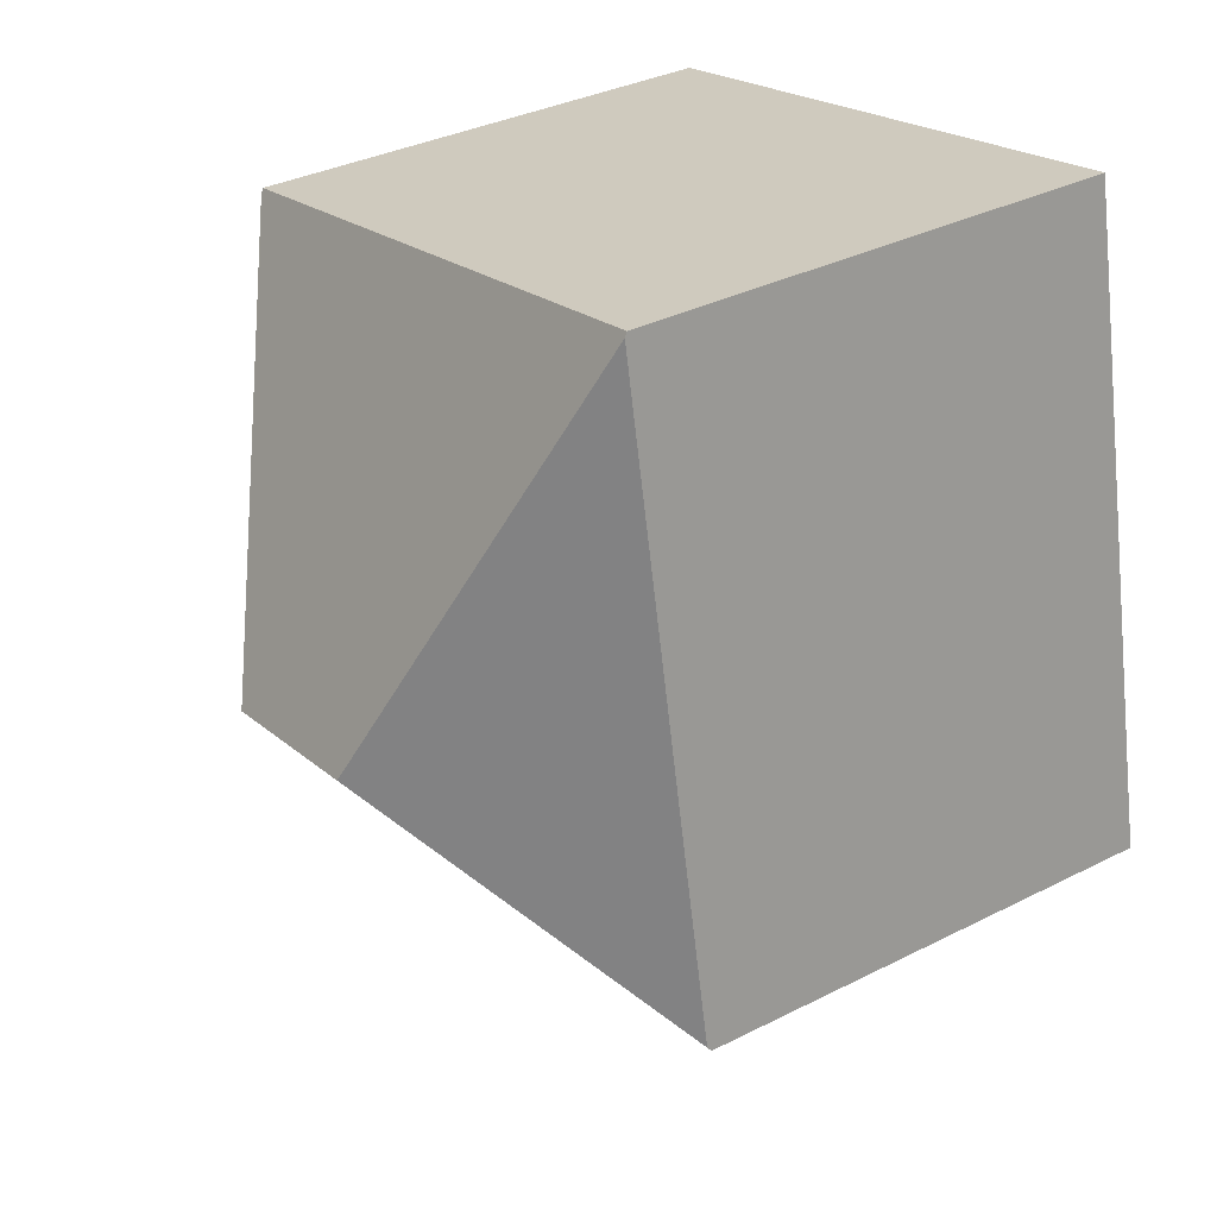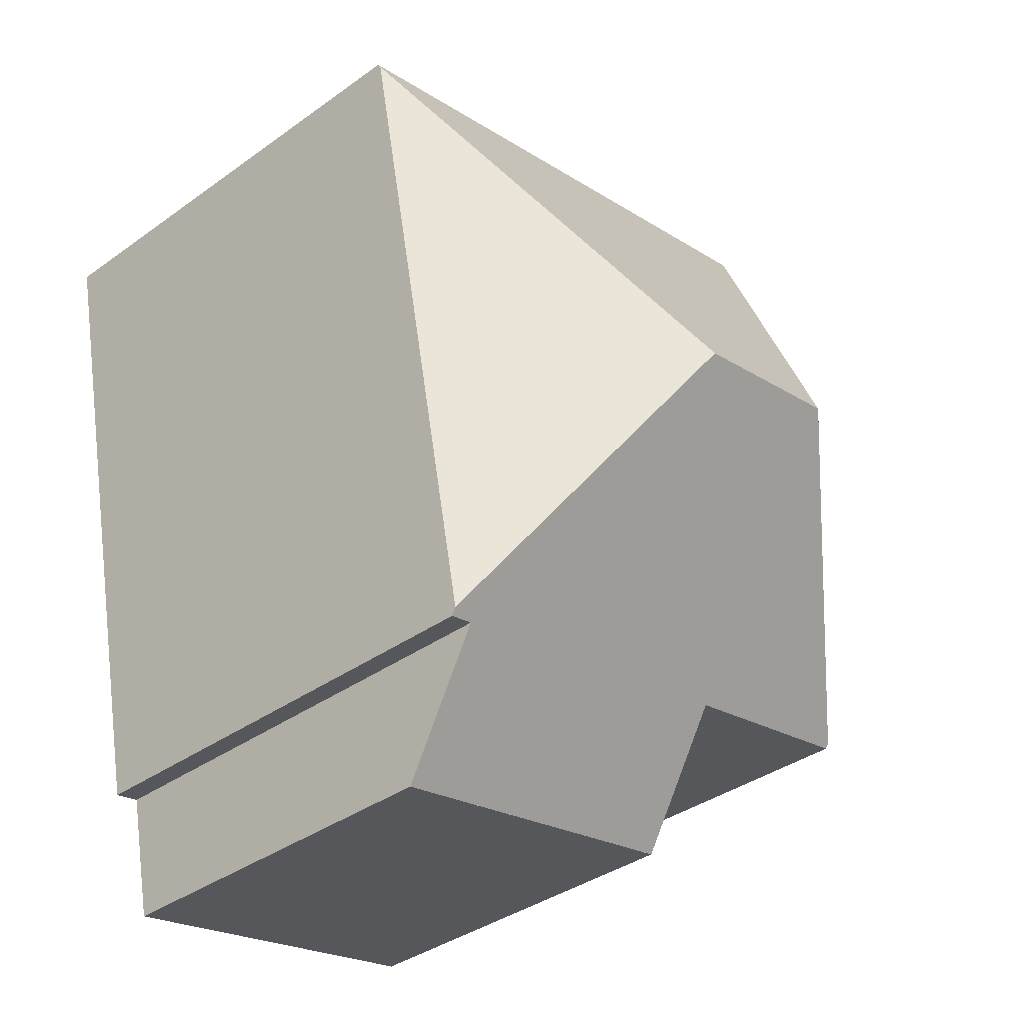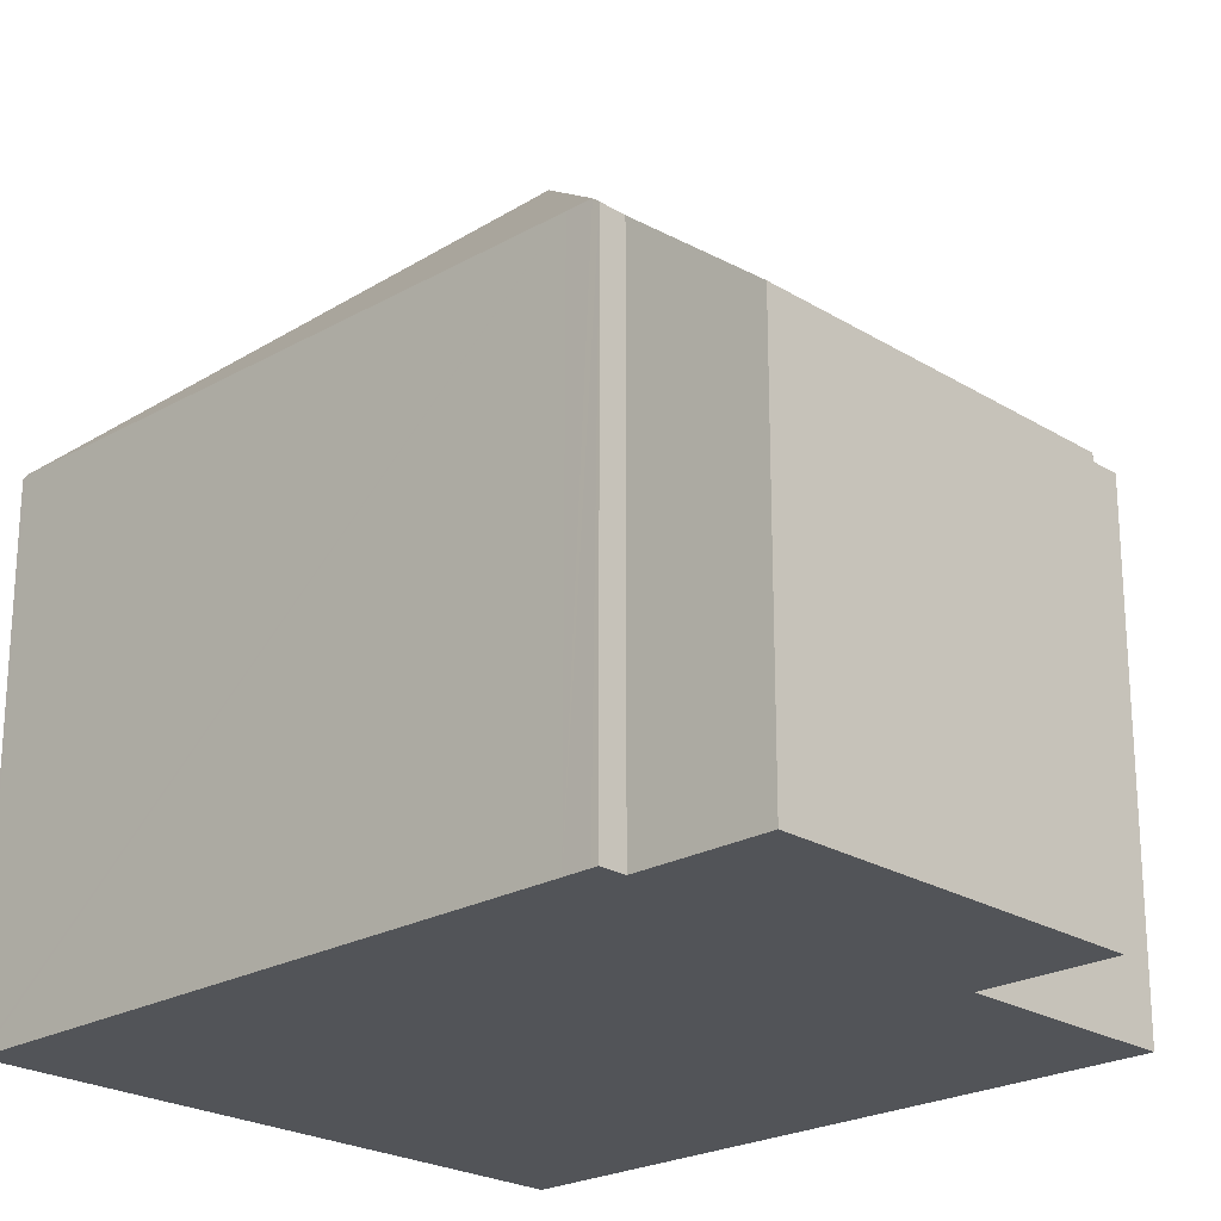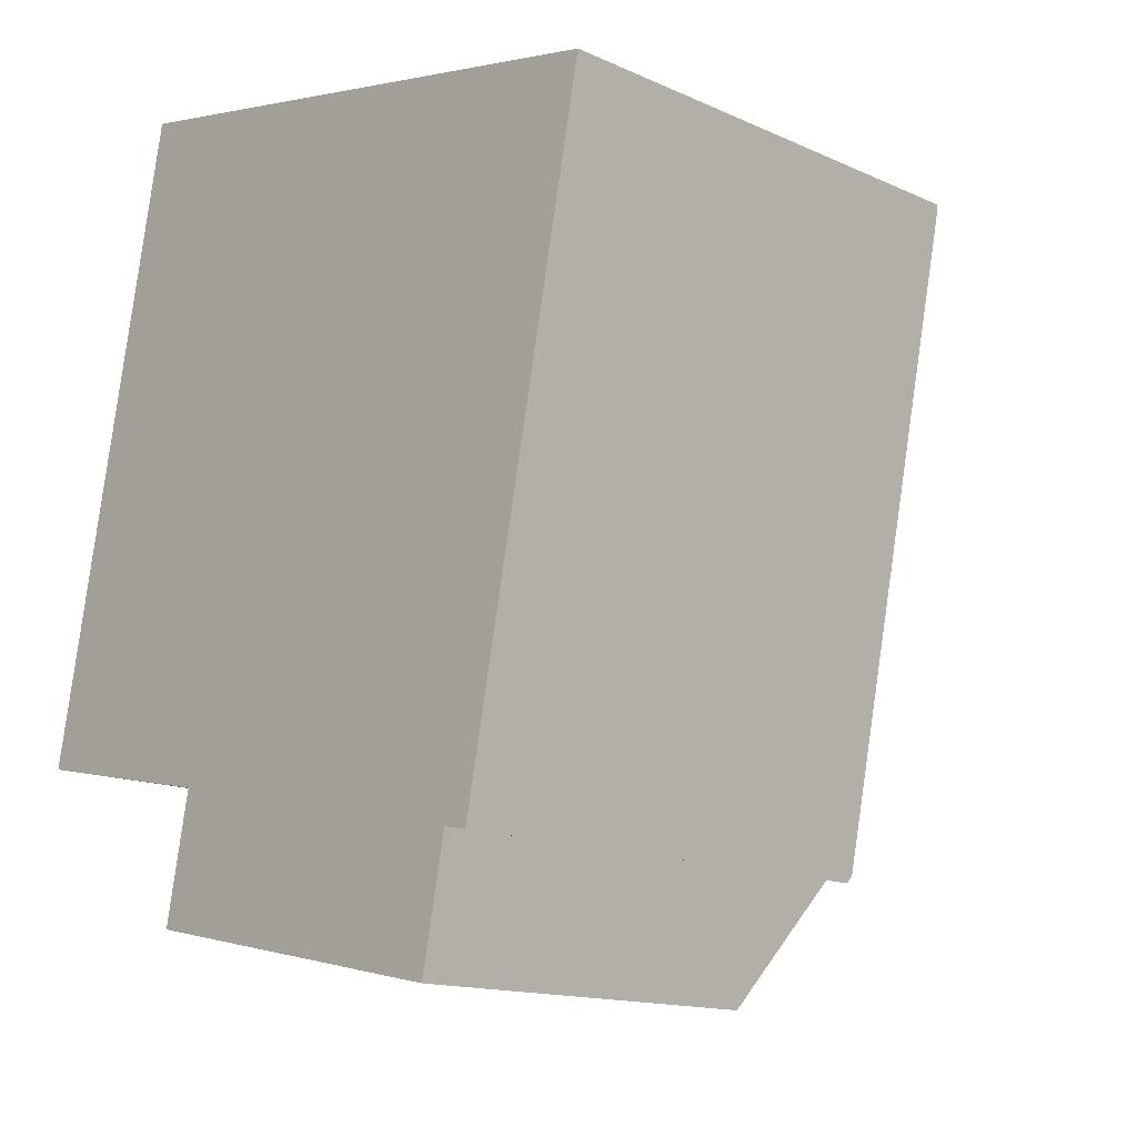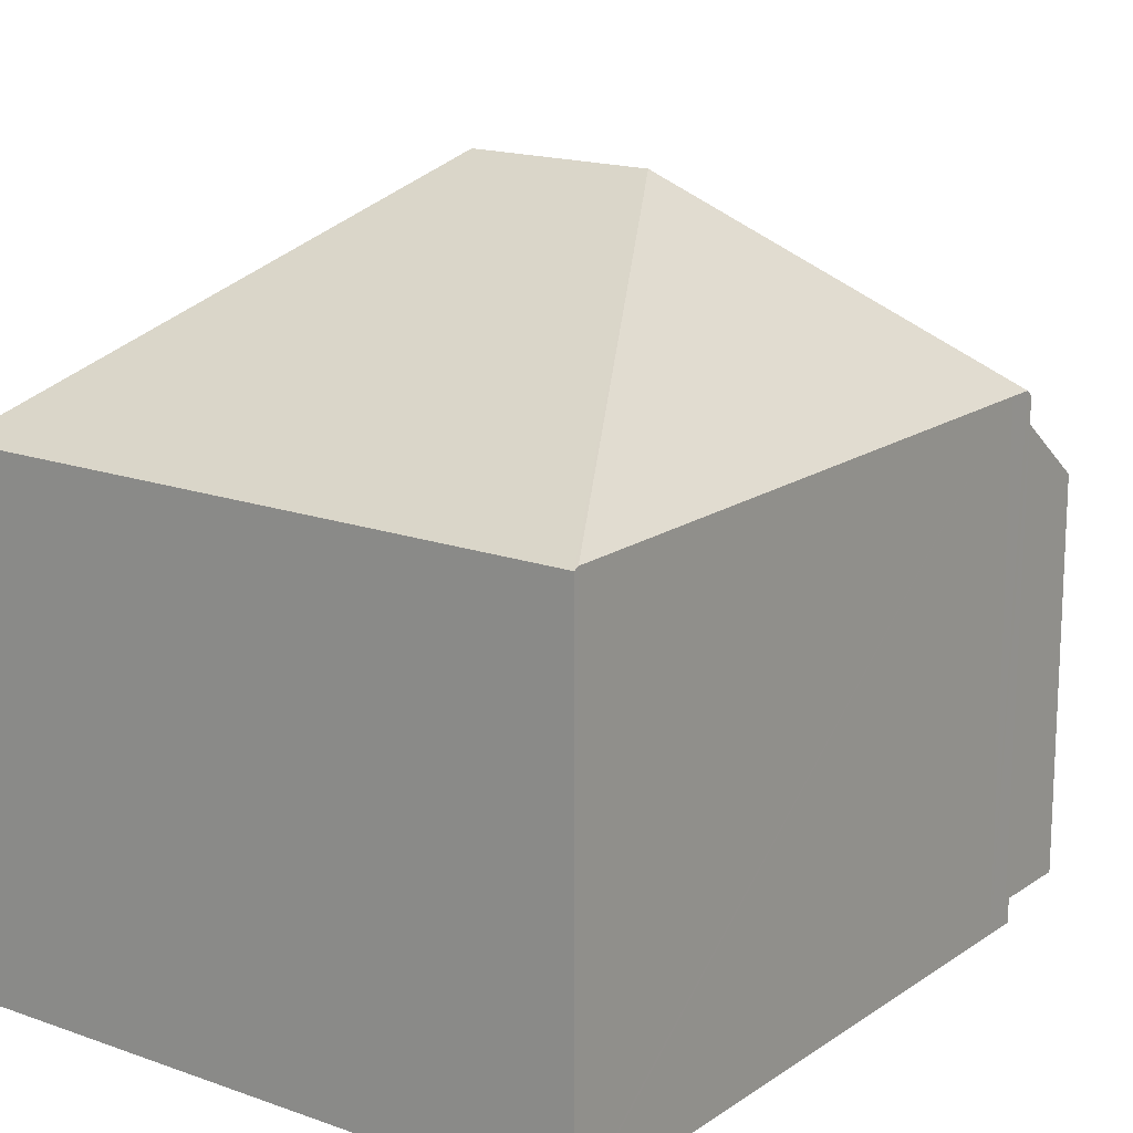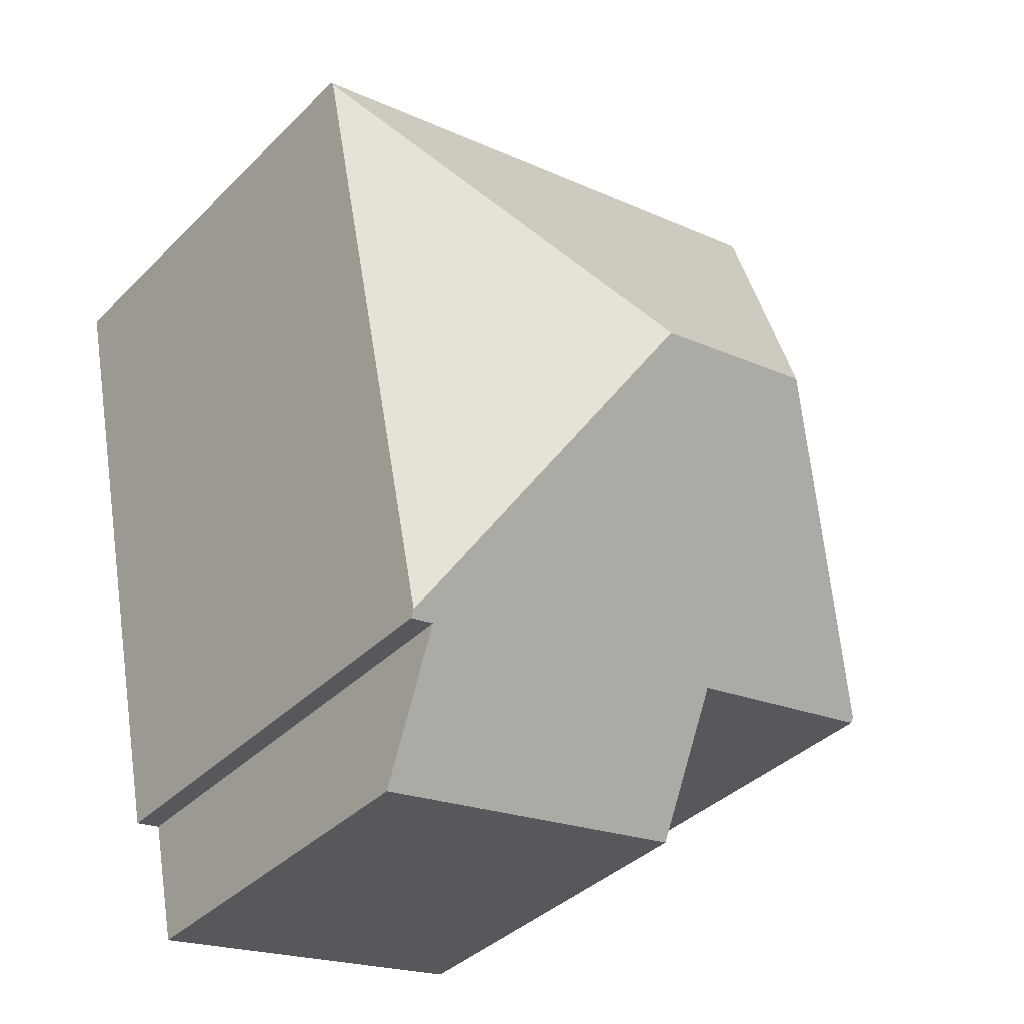
<metadata>
{"format":"obj","ext":"obj","renderer":"f3d","projection":"perspective","resolution":1024,"background":"white","views":[{"elev":34.6,"azim":-124.2,"up":"+Z"},{"elev":-37.2,"azim":132.7,"up":"+Z"},{"elev":-23.1,"azim":145.3,"up":"+Y"},{"elev":-14.3,"azim":45.5,"up":"+Z"},{"elev":16.6,"azim":47.8,"up":"+Y"},{"elev":-37.8,"azim":141.2,"up":"+Z"}]}
</metadata>
<code>
v  7.31 11.53 2.988
v  10.04 8.165 -1.512
v  9.954 8.164 -1.933
v  12.1 8.165 8.623
v  3.591 8.072 -0.762
v  9.508 8.074 -1.96
v  9.931 8.074 -2.046
v  9.081 6.394 -4.062
v  3.165 6.394 -2.861
v  8.646 6.394 -3.974
v  3.598 8.097 -0.73
v  0.017 8.164 0.084
v  0 8.097 4.958e-16
v  4.37 11.53 3.584
v  2.16 8.164 10.64
v  12.11 8.122 8.703
v  2.176 8.122 10.72
v  3.598 4.47e-17 -0.73
v  3.165 1.752e-16 -2.861
v  3.591 4.666e-17 -0.762
v  0 0 0
v  0.017 -5.144e-18 0.084
v  2.16 -6.516e-16 10.64
v  2.176 -6.564e-16 10.72
v  8.646 2.433e-16 -3.974
v  9.081 2.487e-16 -4.062
v  9.931 1.253e-16 -2.046
v  9.508 1.2e-16 -1.96
v  12.11 -5.329e-16 8.703
v  12.1 -5.28e-16 8.623
v  10.04 9.258e-17 -1.512
v  9.954 1.184e-16 -1.933
g defaultobject
f 1 2 3
f 2 1 4
f 3 5 1
f 5 3 6
f 6 3 7
f 5 6 8
f 5 8 9
f 9 8 10
f 1 5 11
f 12 11 13
f 11 12 14
f 11 14 1
f 12 15 14
f 16 15 17
f 15 16 14
f 14 16 1
f 1 16 4
f 5 18 11
f 18 5 9
f 18 9 19
f 18 19 20
f 21 12 13
f 12 21 15
f 15 21 22
f 15 22 23
f 15 23 17
f 17 23 24
f 10 19 9
f 19 10 8
f 19 8 25
f 25 8 26
f 18 13 11
f 13 18 21
f 27 6 7
f 6 27 28
f 24 16 17
f 16 24 29
f 28 8 6
f 8 28 26
f 29 4 16
f 4 29 2
f 2 29 30
f 2 30 31
f 2 31 3
f 3 31 7
f 7 31 32
f 7 32 27
f 23 29 24
f 29 23 22
f 29 22 30
f 30 22 31
f 31 22 21
f 31 21 18
f 31 18 20
f 31 20 19
f 31 19 28
f 28 19 26
f 26 19 25
f 28 32 31
f 32 28 27

</code>
